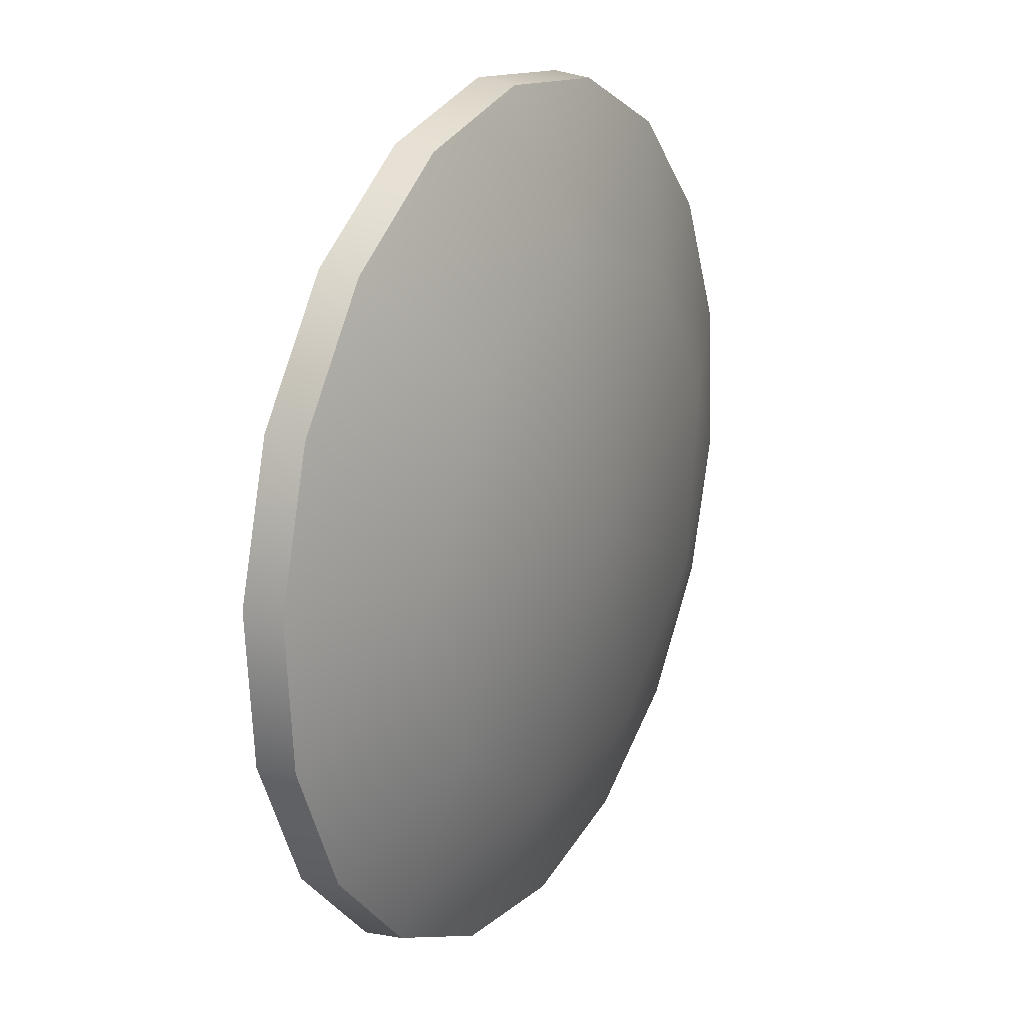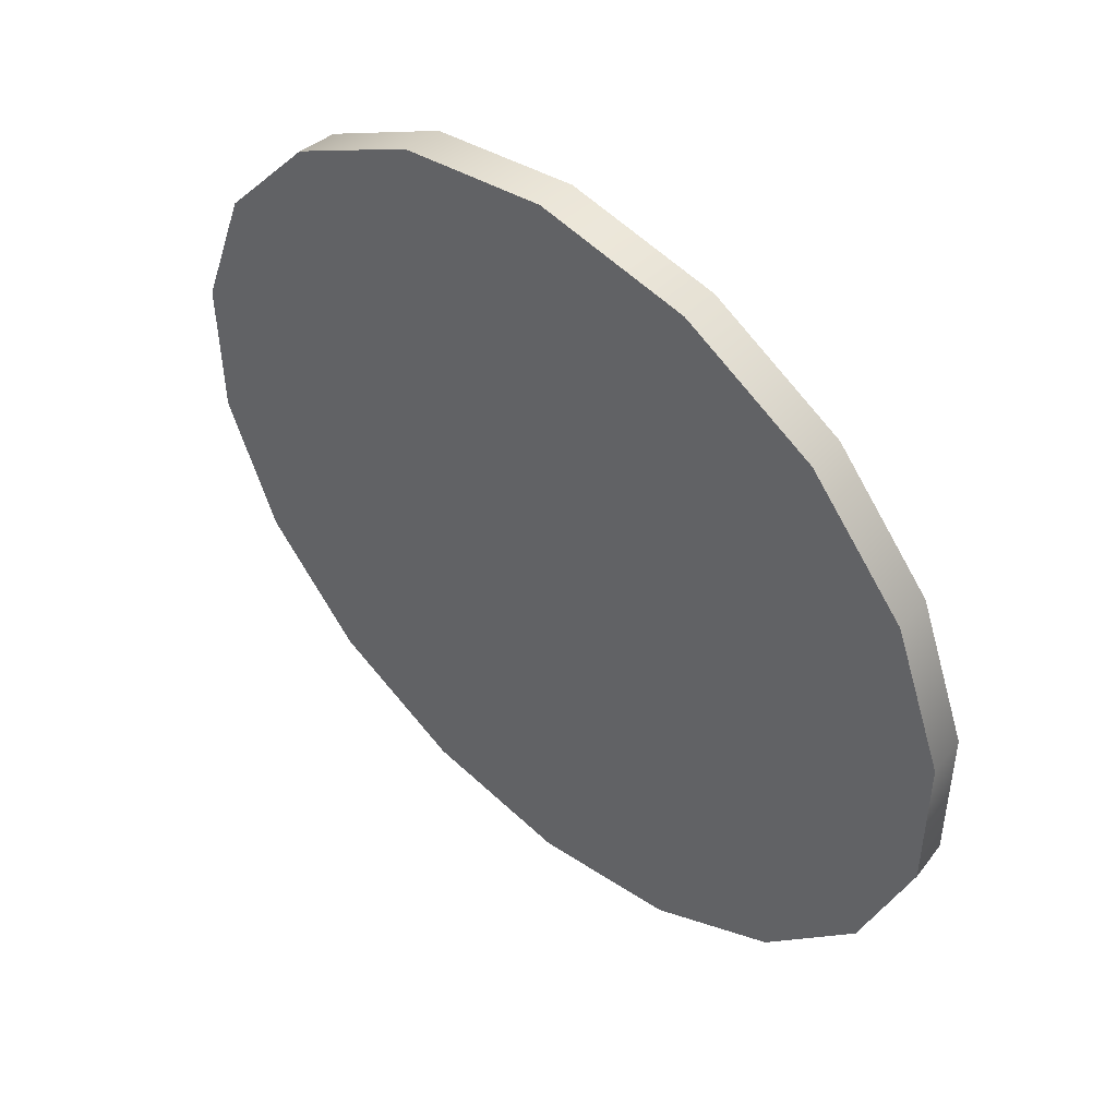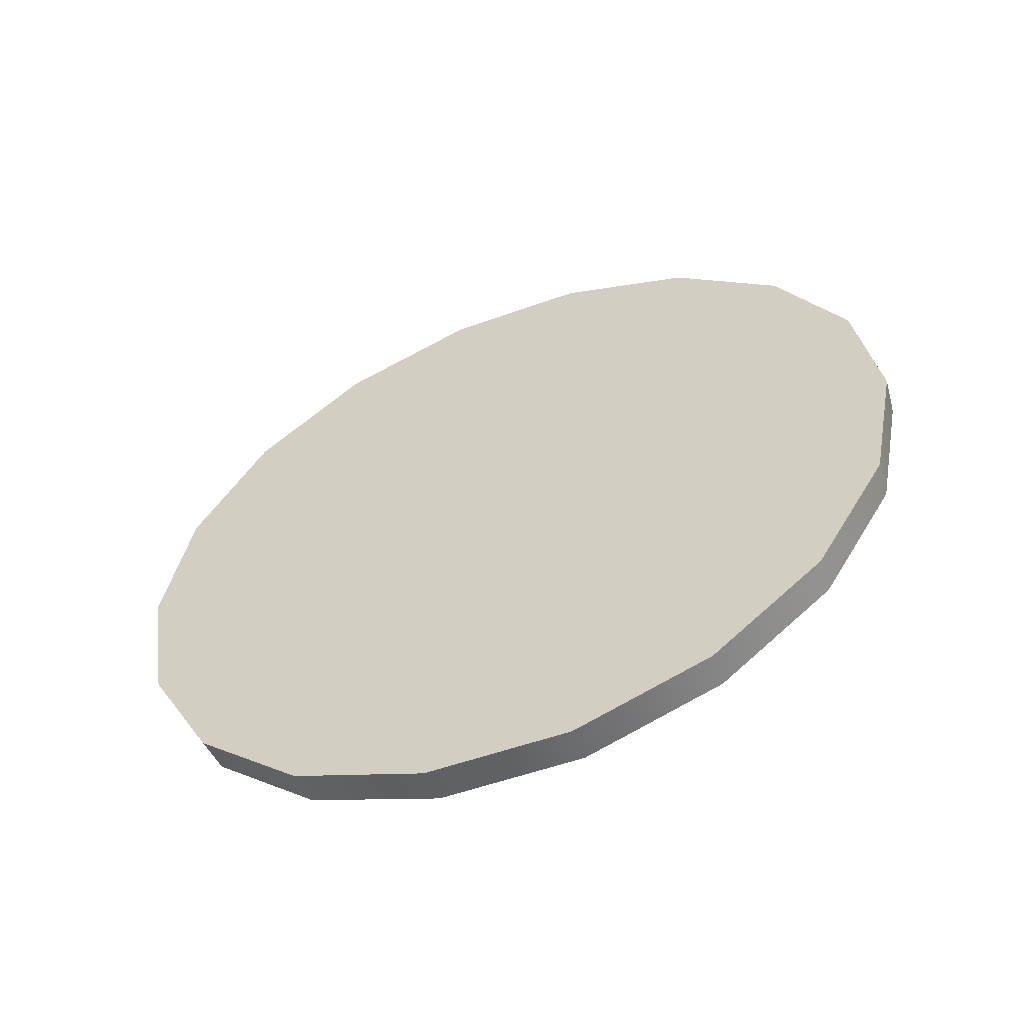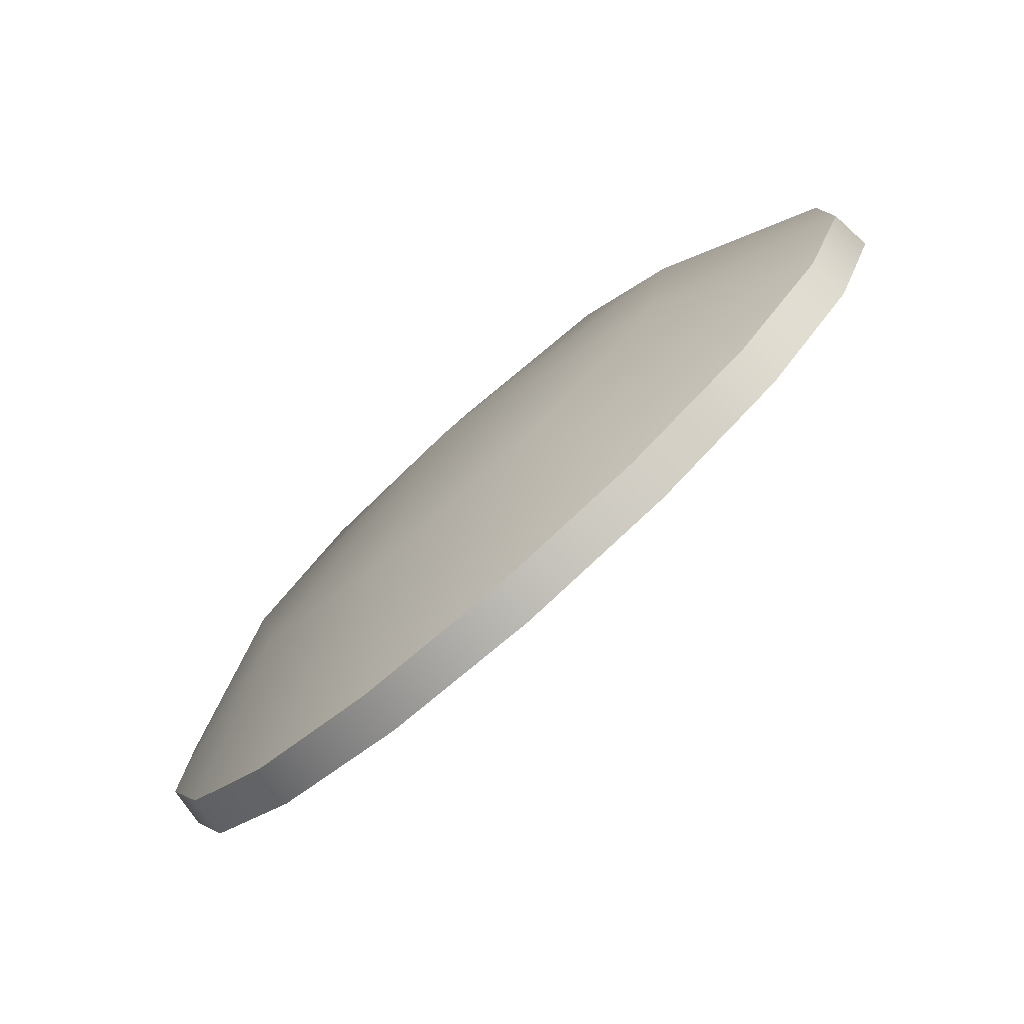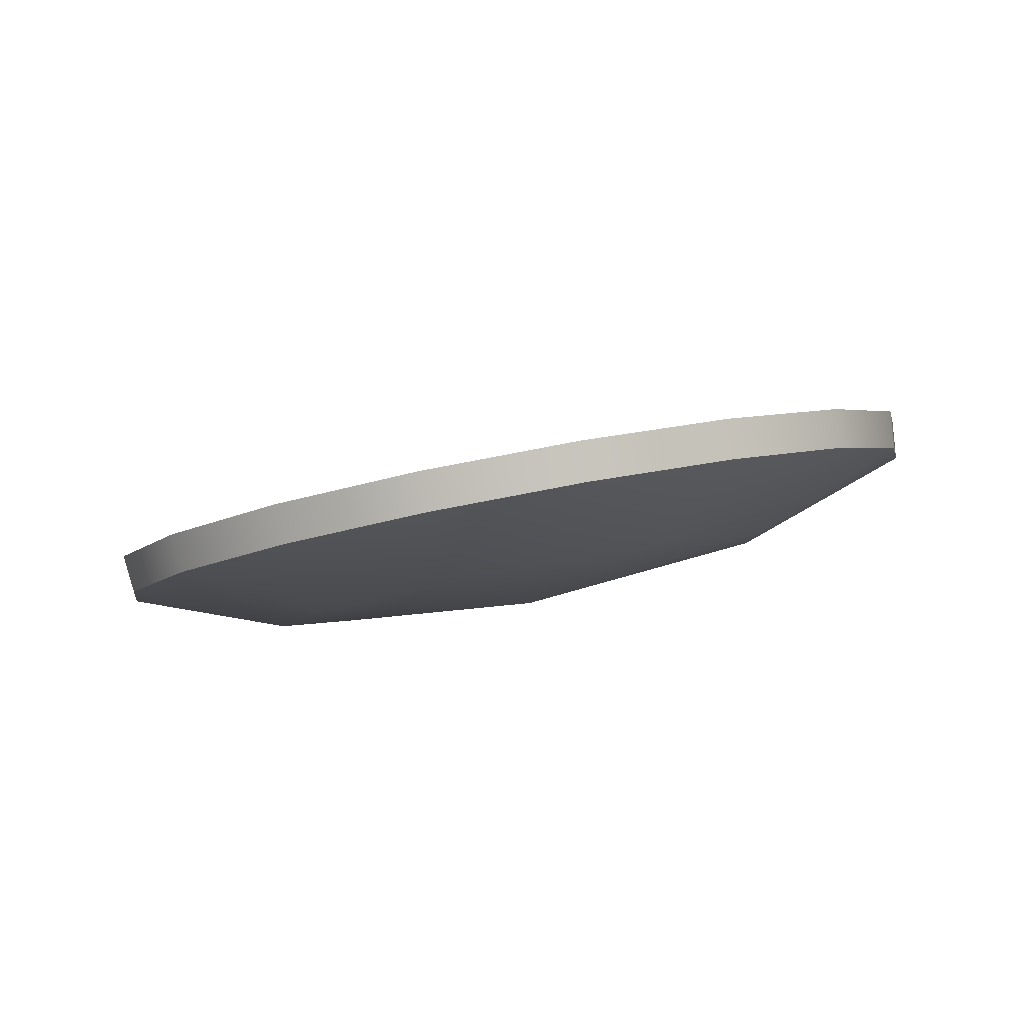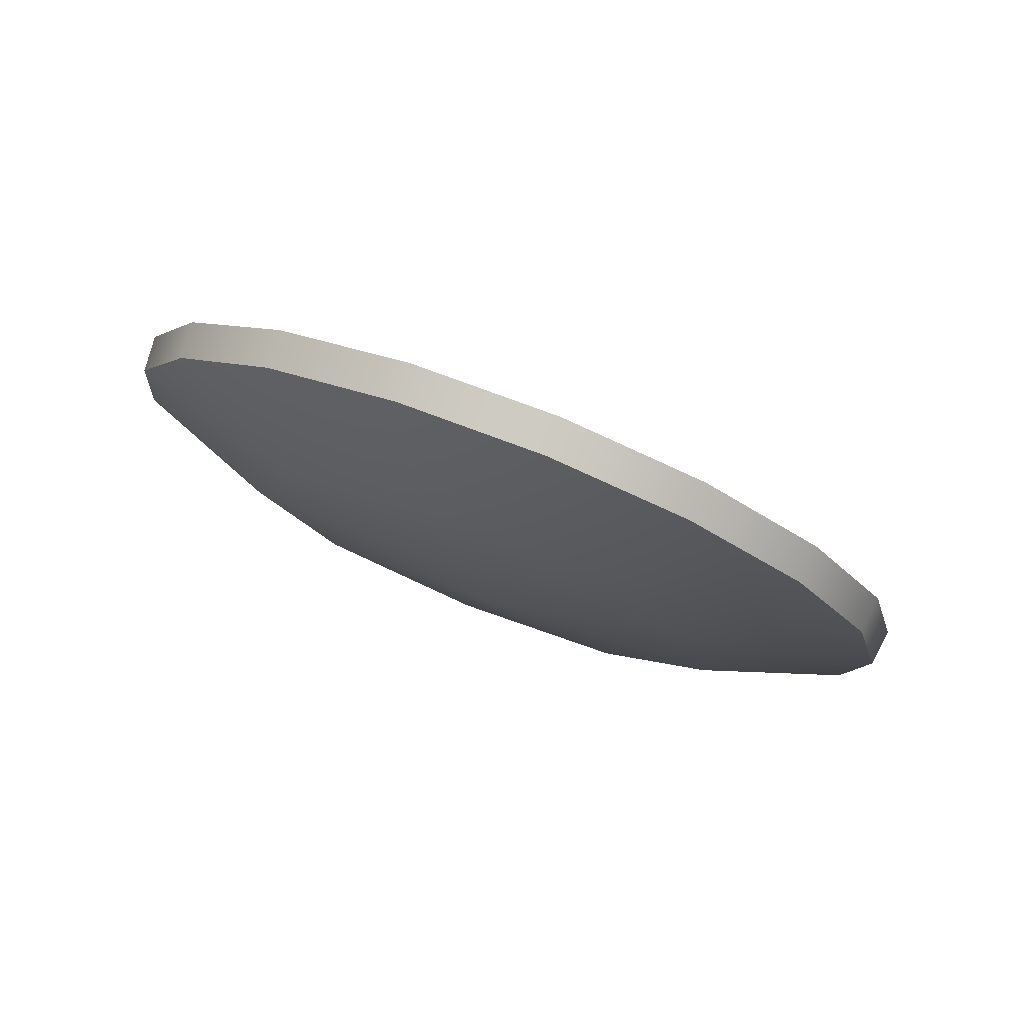
<metadata>
{"format":"obj","ext":"obj","renderer":"f3d","projection":"perspective","resolution":1024,"background":"white","views":[{"elev":68.0,"azim":-69.5,"up":"+Z"},{"elev":20.1,"azim":-134.3,"up":"+Z"},{"elev":34.4,"azim":-88.8,"up":"+Y"},{"elev":71.3,"azim":134.7,"up":"+Z"},{"elev":13.8,"azim":-30.5,"up":"+Y"},{"elev":-13.0,"azim":94.0,"up":"+Y"}]}
</metadata>
<code>
g SeparateMesh_NPC_Casper_Model_Casper_Medal
v 0.03783 -0.09276 1.417
v 0.02412 -0.09534 1.426
v 0.04302 -0.08759 1.43
v 0.02808 -0.09699 1.406
v 0.03783 -0.09276 1.417
v 0.02743 -0.08853 1.444
v -1.695e-08 -0.09268 1.44
v 0.009527 -0.09979 1.415
v 0.04302 -0.08759 1.43
v 0.02808 -0.09699 1.406
v 0.0179 -0.08253 1.459
v 0.03783 -0.0769 1.457
v 0.02808 -0.07268 1.468
v 1.086e-11 -0.08017 1.465
v 0.01494 -0.06993 1.475
v -0.009527 -0.09979 1.415
v -4.96e-08 -0.1007 1.396
v -0.0179 -0.08253 1.459
v -0.01494 -0.06993 1.475
v -0.02412 -0.09534 1.426
v -0.02808 -0.09699 1.406
v -0.02743 -0.08853 1.444
v -0.04302 -0.08759 1.43
v -0.03783 -0.0769 1.457
v -0.02808 -0.07268 1.468
v 0.02808 -0.07268 1.468
v 0.01494 -0.06993 1.475
v -0.01494 -0.06993 1.475
v -0.02808 -0.07268 1.468
v 5.233e-09 -0.06897 1.478
v -0.01494 -0.06993 1.475
v 0.01494 -0.06993 1.475
v 5.233e-09 -0.06897 1.478
v -0.03783 -0.09276 1.417
v -0.02808 -0.09699 1.406
v -0.04302 -0.08759 1.43
v -0.03783 -0.09276 1.417
v -0.01494 -0.09974 1.399
v -4.96e-08 -0.1007 1.396
v -0.02808 -0.09699 1.406
v -0.01494 -0.09974 1.399
v 0.01494 -0.09974 1.399
v 0.02808 -0.09699 1.406
v -4.96e-08 -0.1007 1.396
v 0.01494 -0.09974 1.399
v 0.0382 -0.08923 1.415
v 0.03783 -0.09276 1.417
v 0.04302 -0.08759 1.43
v 0.04344 -0.084 1.428
v 0.04344 -0.084 1.428
v 0.04302 -0.08759 1.43
v 0.04302 -0.08208 1.444
v 0.04344 -0.07844 1.443
v 0.04344 -0.07844 1.443
v 0.04302 -0.08208 1.444
v 0.03783 -0.0769 1.457
v 0.0382 -0.07321 1.456
v 0.0382 -0.07321 1.456
v 0.03783 -0.0769 1.457
v 0.02808 -0.07268 1.468
v 0.02835 -0.06895 1.467
v 0.02835 -0.06895 1.467
v 0.02808 -0.07268 1.468
v 0.01494 -0.06993 1.475
v 0.01509 -0.06617 1.474
v 0.01509 -0.06617 1.474
v 0.01494 -0.06993 1.475
v 5.233e-09 -0.06897 1.478
v 1.069e-08 -0.0652 1.477
v 1.069e-08 -0.0652 1.477
v 5.233e-09 -0.06897 1.478
v -0.01494 -0.06993 1.475
v -0.01509 -0.06617 1.474
v -0.01509 -0.06617 1.474
v -0.01494 -0.06993 1.475
v -0.02808 -0.07268 1.468
v -0.02835 -0.06895 1.467
v -0.02835 -0.06895 1.467
v -0.02808 -0.07268 1.468
v -0.03783 -0.0769 1.457
v -0.0382 -0.07321 1.456
v -0.0382 -0.07321 1.456
v -0.03783 -0.0769 1.457
v -0.04302 -0.08208 1.444
v -0.04344 -0.07844 1.443
v -0.04344 -0.07844 1.443
v -0.04302 -0.08208 1.444
v -0.04302 -0.08759 1.43
v -0.04344 -0.084 1.428
v -0.04344 -0.084 1.428
v -0.04302 -0.08759 1.43
v -0.03783 -0.09276 1.417
v -0.0382 -0.08923 1.415
v -0.0382 -0.08923 1.415
v -0.03783 -0.09276 1.417
v -0.02808 -0.09699 1.406
v -0.02835 -0.09349 1.404
v -0.02835 -0.09349 1.404
v -0.02808 -0.09699 1.406
v -0.01494 -0.09974 1.399
v -0.01509 -0.09627 1.397
v -0.01509 -0.09627 1.397
v -0.01494 -0.09974 1.399
v -4.96e-08 -0.1007 1.396
v -4.415e-08 -0.09724 1.394
v -4.415e-08 -0.09724 1.394
v -4.96e-08 -0.1007 1.396
v 0.01494 -0.09974 1.399
v 0.01509 -0.09627 1.397
v 0.01509 -0.09627 1.397
v 0.01494 -0.09974 1.399
v 0.02808 -0.09699 1.406
v 0.02835 -0.09349 1.404
v 0.02835 -0.09349 1.404
v 0.02808 -0.09699 1.406
v 0.03783 -0.09276 1.417
v 0.0382 -0.08923 1.415
v 0.04302 -0.08208 1.444
v 0.03783 -0.0769 1.457
v 0.04302 -0.08759 1.43
v -0.04302 -0.08208 1.444
v -0.04302 -0.08759 1.43
v -0.03783 -0.0769 1.457
v 0.04344 -0.084 1.428
v -9.308e-09 -0.08122 1.436
v 0.0382 -0.08923 1.415
v 0.04344 -0.07844 1.443
v 0.02835 -0.09349 1.404
v 0.0382 -0.07321 1.456
v 0.01509 -0.09627 1.397
v 0.02835 -0.06895 1.467
v -4.415e-08 -0.09724 1.394
v 0.01509 -0.06617 1.474
v -0.01509 -0.09627 1.397
v 1.069e-08 -0.0652 1.477
v -0.02835 -0.09349 1.404
v -0.01509 -0.06617 1.474
v -0.0382 -0.08923 1.415
v -0.02835 -0.06895 1.467
v -0.04344 -0.084 1.428
v -0.0382 -0.07321 1.456
v -0.04344 -0.07844 1.443
g SeparateMesh_NPC_Casper_Model_Casper_Medal_0
f 3 2 1
f 5 2 4
f 7 2 6
f 7 8 2
f 6 2 9
f 2 8 10
f 7 6 11
f 11 6 12
f 13 11 12
f 7 11 14
f 14 11 15
f 7 16 8
f 8 16 17
f 7 14 18
f 18 14 19
f 7 20 16
f 16 20 21
f 7 18 22
f 7 22 20
f 20 22 23
f 22 18 24
f 24 18 25
f 27 11 26
f 29 18 28
f 31 14 30
f 33 14 32
f 35 20 34
f 37 20 36
f 39 16 38
f 41 16 40
f 43 8 42
f 45 8 44
f 48 47 46
f 49 48 46
f 52 51 50
f 53 52 50
f 56 55 54
f 57 56 54
f 60 59 58
f 61 60 58
f 64 63 62
f 65 64 62
f 68 67 66
f 69 68 66
f 72 71 70
f 73 72 70
f 76 75 74
f 77 76 74
f 80 79 78
f 81 80 78
f 84 83 82
f 85 84 82
f 88 87 86
f 89 88 86
f 92 91 90
f 93 92 90
f 96 95 94
f 97 96 94
f 100 99 98
f 101 100 98
f 104 103 102
f 105 104 102
f 108 107 106
f 109 108 106
f 112 111 110
f 113 112 110
f 116 115 114
f 117 116 114
f 119 6 118
f 118 6 120
f 122 22 121
f 121 22 123
f 126 125 124
f 124 125 127
f 128 125 126
f 127 125 129
f 130 125 128
f 129 125 131
f 132 125 130
f 131 125 133
f 134 125 132
f 133 125 135
f 136 125 134
f 135 125 137
f 138 125 136
f 137 125 139
f 140 125 138
f 139 125 141
f 142 125 140
f 141 125 142

</code>
